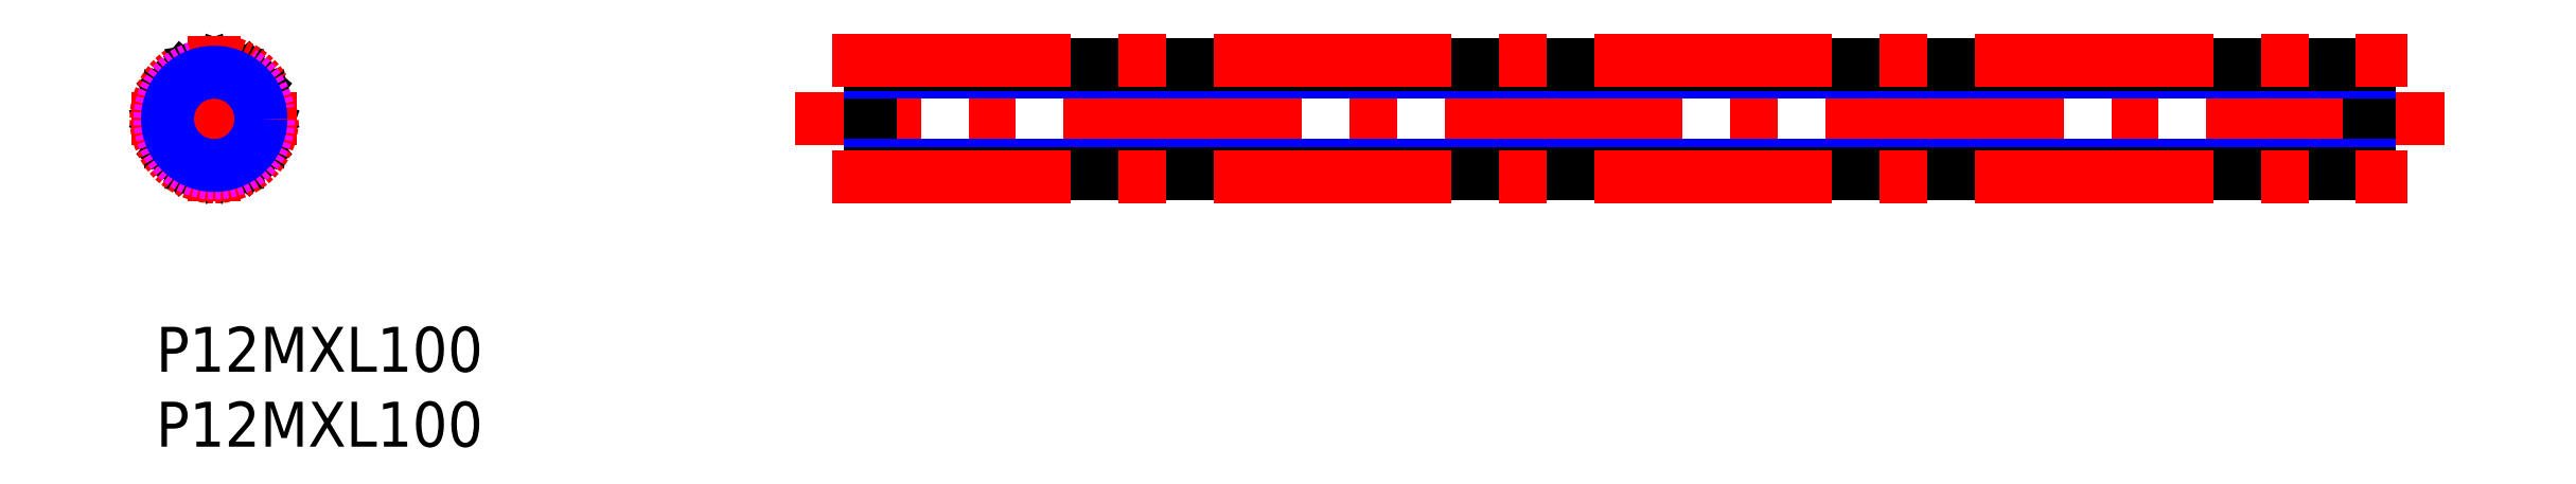
<metadata>
{"format":"dxf","ext":"dxf","renderer":"ezdxf+matplotlib","layout":"modelspace","background":"white","min_lineweight":24,"dpi":150}
</metadata>
<code>
0
SECTION
2
ENTITIES
0
TEXT
8
MSM_PART_NUMBER
10
0
20
-8
30
0
40
3
1
P12MXL100
0
TEXT
8
MSM_PART_NUMBER
10
0
20
-3
30
0
40
3
1
P12MXL100
0
ARC
8
MSM_CONTINUOUS
10
6.441
20
11.61
30
0
40
0.2
50
318.4
51
40
0
ARC
8
MSM_CONTINUOUS
10
3.88
20
13.88
30
0
40
3.625
50
161.6
51
168.4
0
ARC
8
MSM_CONTINUOUS
10
3.88
20
13.88
30
0
40
3.625
50
131.6
51
138.4
0
ARC
8
MSM_CONTINUOUS
10
3.88
20
13.88
30
0
40
3.625
50
101.6
51
108.4
0
ARC
8
MSM_CONTINUOUS
10
3.88
20
13.88
30
0
40
3.625
50
71.6
51
78.4
0
ARC
8
MSM_CONTINUOUS
10
3.88
20
13.88
30
0
40
3.625
50
41.6
51
48.4
0
ARC
8
MSM_CONTINUOUS
10
3.88
20
13.88
30
0
40
3.625
50
11.6
51
18.4
0
ARC
8
MSM_CONTINUOUS
10
3.88
20
13.88
30
0
40
3.625
50
341.6
51
348.4
0
ARC
8
MSM_CONTINUOUS
10
3.88
20
13.88
30
0
40
3.625
50
311.6
51
318.4
0
ARC
8
MSM_CONTINUOUS
10
3.88
20
13.88
30
0
40
3.625
50
281.6
51
288.4
0
ARC
8
MSM_CONTINUOUS
10
3.88
20
13.88
30
0
40
3.625
50
251.6
51
258.4
0
ARC
8
MSM_CONTINUOUS
10
3.88
20
13.88
30
0
40
3.625
50
221.6
51
228.4
0
ARC
8
MSM_CONTINUOUS
10
3.88
20
13.88
30
0
40
3.625
50
191.6
51
198.4
0
LINE
8
MSM_CONTINUOUS
10
0.8597
20
15.12
30
0
11
0.6648
21
15.16
31
0
0
ARC
8
MSM_CONTINUOUS
10
0.6301
20
14.96
30
0
40
0.2
50
80
51
161.6
0
ARC
8
MSM_CONTINUOUS
10
0.525
20
14.57
30
0
40
0.2
50
168.4
51
250
0
LINE
8
MSM_CONTINUOUS
10
0.4565
20
14.38
30
0
11
0.6425
21
14.31
31
0
0
ARC
8
MSM_CONTINUOUS
10
0.5741
20
14.13
30
0
40
0.2
50
355.8
51
70
0
ARC
8
MSM_CONTINUOUS
10
3.88
20
13.88
30
0
40
3.115
50
175.8
51
184.2
0
ARC
8
MSM_CONTINUOUS
10
0.5741
20
13.63
30
0
40
0.2
50
290
51
4.241
0
LINE
8
MSM_CONTINUOUS
10
0.6425
20
13.45
30
0
11
0.4565
21
13.38
31
0
0
ARC
8
MSM_CONTINUOUS
10
0.525
20
13.19
30
0
40
0.2
50
110
51
191.6
0
ARC
8
MSM_CONTINUOUS
10
0.6301
20
12.8
30
0
40
0.2
50
198.4
51
280
0
LINE
8
MSM_CONTINUOUS
10
0.6648
20
12.6
30
0
11
0.8597
21
12.64
31
0
0
ARC
8
MSM_CONTINUOUS
10
0.8944
20
12.44
30
0
40
0.2
50
25.76
51
100
0
ARC
8
MSM_CONTINUOUS
10
3.88
20
13.88
30
0
40
3.115
50
205.8
51
214.2
0
ARC
8
MSM_CONTINUOUS
10
1.14
20
12.01
30
0
40
0.2
50
320
51
34.24
0
LINE
8
MSM_CONTINUOUS
10
1.293
20
11.89
30
0
11
1.166
21
11.73
31
0
0
ARC
8
MSM_CONTINUOUS
10
1.319
20
11.61
30
0
40
0.2
50
140
51
221.6
0
ARC
8
MSM_CONTINUOUS
10
1.606
20
11.32
30
0
40
0.2
50
228.4
51
310
0
LINE
8
MSM_CONTINUOUS
10
1.735
20
11.17
30
0
11
1.886
21
11.29
31
0
0
ARC
8
MSM_CONTINUOUS
10
2.015
20
11.14
30
0
40
0.2
50
55.76
51
130
0
ARC
8
MSM_CONTINUOUS
10
3.88
20
13.88
30
0
40
3.115
50
235.8
51
244.2
0
ARC
8
MSM_CONTINUOUS
10
2.439
20
10.89
30
0
40
0.2
50
350
51
64.24
0
LINE
8
MSM_CONTINUOUS
10
2.636
20
10.86
30
0
11
2.602
21
10.66
31
0
0
ARC
8
MSM_CONTINUOUS
10
2.799
20
10.63
30
0
40
0.2
50
170
51
251.6
0
ARC
8
MSM_CONTINUOUS
10
3.191
20
10.52
30
0
40
0.2
50
258.4
51
340
0
LINE
8
MSM_CONTINUOUS
10
3.379
20
10.46
30
0
11
3.447
21
10.64
31
0
0
ARC
8
MSM_CONTINUOUS
10
3.635
20
10.57
30
0
40
0.2
50
85.76
51
160
0
ARC
8
MSM_CONTINUOUS
10
3.88
20
13.88
30
0
40
3.115
50
265.8
51
274.2
0
ARC
8
MSM_CONTINUOUS
10
4.125
20
10.57
30
0
40
0.2
50
20
51
94.24
0
LINE
8
MSM_CONTINUOUS
10
4.313
20
10.64
30
0
11
4.381
21
10.46
31
0
0
ARC
8
MSM_CONTINUOUS
10
4.569
20
10.52
30
0
40
0.2
50
200
51
281.6
0
ARC
8
MSM_CONTINUOUS
10
4.961
20
10.63
30
0
40
0.2
50
288.4
51
10
0
LINE
8
MSM_CONTINUOUS
10
5.158
20
10.66
30
0
11
5.124
21
10.86
31
0
0
ARC
8
MSM_CONTINUOUS
10
5.321
20
10.89
30
0
40
0.2
50
115.8
51
190
0
ARC
8
MSM_CONTINUOUS
10
3.88
20
13.88
30
0
40
3.115
50
295.8
51
304.2
0
ARC
8
MSM_CONTINUOUS
10
5.745
20
11.14
30
0
40
0.2
50
50
51
124.2
0
LINE
8
MSM_CONTINUOUS
10
5.874
20
11.29
30
0
11
6.025
21
11.17
31
0
0
ARC
8
MSM_CONTINUOUS
10
6.154
20
11.32
30
0
40
0.2
50
230
51
311.6
0
LINE
8
MSM_CONTINUOUS
10
6.594
20
11.73
30
0
11
6.467
21
11.89
31
0
0
ARC
8
MSM_CONTINUOUS
10
6.62
20
12.01
30
0
40
0.2
50
145.8
51
220
0
ARC
8
MSM_CONTINUOUS
10
3.88
20
13.88
30
0
40
3.115
50
325.8
51
334.2
0
ARC
8
MSM_CONTINUOUS
10
6.866
20
12.44
30
0
40
0.2
50
80
51
154.2
0
LINE
8
MSM_CONTINUOUS
10
6.9
20
12.64
30
0
11
7.095
21
12.6
31
0
0
ARC
8
MSM_CONTINUOUS
10
7.13
20
12.8
30
0
40
0.2
50
260
51
341.6
0
ARC
8
MSM_CONTINUOUS
10
7.235
20
13.19
30
0
40
0.2
50
348.4
51
70
0
LINE
8
MSM_CONTINUOUS
10
7.303
20
13.38
30
0
11
7.118
21
13.45
31
0
0
ARC
8
MSM_CONTINUOUS
10
7.186
20
13.63
30
0
40
0.2
50
175.8
51
250
0
ARC
8
MSM_CONTINUOUS
10
3.88
20
13.88
30
0
40
3.115
50
355.8
51
4.241
0
ARC
8
MSM_CONTINUOUS
10
7.186
20
14.13
30
0
40
0.2
50
110
51
184.2
0
LINE
8
MSM_CONTINUOUS
10
7.118
20
14.31
30
0
11
7.303
21
14.38
31
0
0
ARC
8
MSM_CONTINUOUS
10
7.235
20
14.57
30
0
40
0.2
50
290
51
11.6
0
ARC
8
MSM_CONTINUOUS
10
7.13
20
14.96
30
0
40
0.2
50
18.4
51
100
0
LINE
8
MSM_CONTINUOUS
10
7.095
20
15.16
30
0
11
6.9
21
15.12
31
0
0
ARC
8
MSM_CONTINUOUS
10
6.866
20
15.32
30
0
40
0.2
50
205.8
51
280
0
ARC
8
MSM_CONTINUOUS
10
3.88
20
13.88
30
0
40
3.115
50
25.76
51
34.24
0
ARC
8
MSM_CONTINUOUS
10
6.62
20
15.75
30
0
40
0.2
50
140
51
214.2
0
LINE
8
MSM_CONTINUOUS
10
6.467
20
15.87
30
0
11
6.594
21
16.03
31
0
0
ARC
8
MSM_CONTINUOUS
10
6.441
20
16.15
30
0
40
0.2
50
320
51
41.6
0
ARC
8
MSM_CONTINUOUS
10
6.154
20
16.44
30
0
40
0.2
50
48.4
51
130
0
LINE
8
MSM_CONTINUOUS
10
6.025
20
16.59
30
0
11
5.874
21
16.47
31
0
0
ARC
8
MSM_CONTINUOUS
10
5.745
20
16.62
30
0
40
0.2
50
235.8
51
310
0
ARC
8
MSM_CONTINUOUS
10
3.88
20
13.88
30
0
40
3.115
50
55.76
51
64.24
0
ARC
8
MSM_CONTINUOUS
10
5.321
20
16.87
30
0
40
0.2
50
170
51
244.2
0
LINE
8
MSM_CONTINUOUS
10
5.124
20
16.9
30
0
11
5.158
21
17.1
31
0
0
ARC
8
MSM_CONTINUOUS
10
4.961
20
17.13
30
0
40
0.2
50
350
51
71.6
0
ARC
8
MSM_CONTINUOUS
10
4.569
20
17.24
30
0
40
0.2
50
78.4
51
160
0
LINE
8
MSM_CONTINUOUS
10
4.381
20
17.3
30
0
11
4.313
21
17.12
31
0
0
ARC
8
MSM_CONTINUOUS
10
4.125
20
17.19
30
0
40
0.2
50
265.8
51
340
0
ARC
8
MSM_CONTINUOUS
10
3.88
20
13.88
30
0
40
3.115
50
85.76
51
94.24
0
ARC
8
MSM_CONTINUOUS
10
3.635
20
17.19
30
0
40
0.2
50
200
51
274.2
0
LINE
8
MSM_CONTINUOUS
10
3.447
20
17.12
30
0
11
3.379
21
17.3
31
0
0
ARC
8
MSM_CONTINUOUS
10
3.191
20
17.24
30
0
40
0.2
50
20
51
101.6
0
ARC
8
MSM_CONTINUOUS
10
2.799
20
17.13
30
0
40
0.2
50
108.4
51
190
0
LINE
8
MSM_CONTINUOUS
10
2.602
20
17.1
30
0
11
2.636
21
16.9
31
0
0
ARC
8
MSM_CONTINUOUS
10
2.439
20
16.87
30
0
40
0.2
50
295.8
51
10
0
ARC
8
MSM_CONTINUOUS
10
3.88
20
13.88
30
0
40
3.115
50
115.8
51
124.2
0
ARC
8
MSM_CONTINUOUS
10
2.015
20
16.62
30
0
40
0.2
50
230
51
304.2
0
LINE
8
MSM_CONTINUOUS
10
1.886
20
16.47
30
0
11
1.735
21
16.59
31
0
0
ARC
8
MSM_CONTINUOUS
10
1.606
20
16.44
30
0
40
0.2
50
50
51
131.6
0
ARC
8
MSM_CONTINUOUS
10
1.319
20
16.15
30
0
40
0.2
50
138.4
51
220
0
LINE
8
MSM_CONTINUOUS
10
1.166
20
16.03
30
0
11
1.293
21
15.87
31
0
0
ARC
8
MSM_CONTINUOUS
10
1.14
20
15.75
30
0
40
0.2
50
325.8
51
40
0
ARC
8
MSM_CONTINUOUS
10
3.88
20
13.88
30
0
40
3.115
50
145.8
51
154.2
0
ARC
8
MSM_CONTINUOUS
10
0.8944
20
15.32
30
0
40
0.2
50
260
51
334.2
0
LINE
8
MSM_CENTER
10
152.6
20
13.88
30
0
11
42.6
21
13.88
31
0
0
LINE
8
MSM_CONTINUOUS
10
147.6
20
10.25
30
0
11
147.6
21
17.51
31
0
0
LINE
8
MSM_CONTINUOUS
10
47.6
20
10.25
30
0
11
47.6
21
17.51
31
0
0
LINE
8
MSM_CENTER
10
-1.632
20
13.88
30
0
11
9.393
21
13.88
31
0
0
LINE
8
MSM_CENTER
10
3.88
20
8.368
30
0
11
3.88
21
19.39
31
0
0
CIRCLE
8
MSM_CENTER
10
3.88
20
13.88
30
0
40
3.88
0
CIRCLE
8
MSM_IMAGINARY
10
3.88
20
13.88
30
0
40
3.625
0
CIRCLE
8
MSM_NARROW
10
3.88
20
13.88
30
0
40
3.115
0
LINE
8
MSM_NARROW
10
47.6
20
16.99
30
0
11
147.6
21
16.99
31
0
0
LINE
8
MSM_CONTINUOUS
10
47.6
20
17.51
30
0
11
147.6
21
17.51
31
0
0
LINE
8
MSM_CENTER
10
45.1
20
17.76
30
0
11
150.1
21
17.76
31
0
0
LINE
8
MSM_NARROW
10
47.6
20
10.77
30
0
11
147.6
21
10.77
31
0
0
LINE
8
MSM_CONTINUOUS
10
47.6
20
10.25
30
0
11
147.6
21
10.25
31
0
0
LINE
8
MSM_CENTER
10
45.1
20
10
30
0
11
150.1
21
10
31
0
0
VIEWPORT
8
0
10
0
20
0
30
0
40
346.2
41
267.5
68
     1
69
     1
0
VIEWPORT
8
0
10
202.5
20
128.5
30
0
40
324
41
205.6
68
     2
69
     2
0
ENDSEC
0
EOF

</code>
